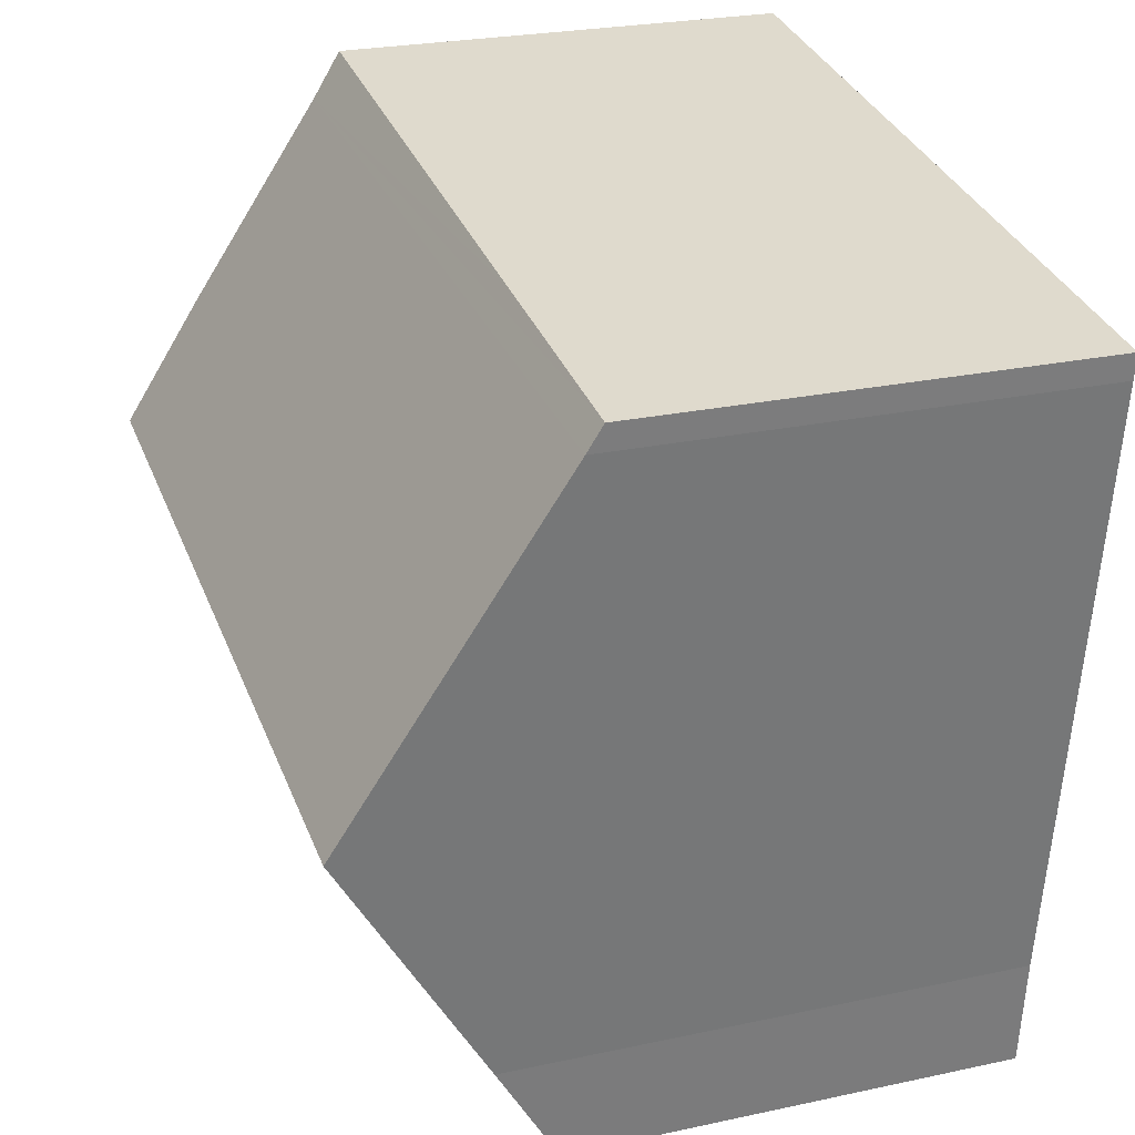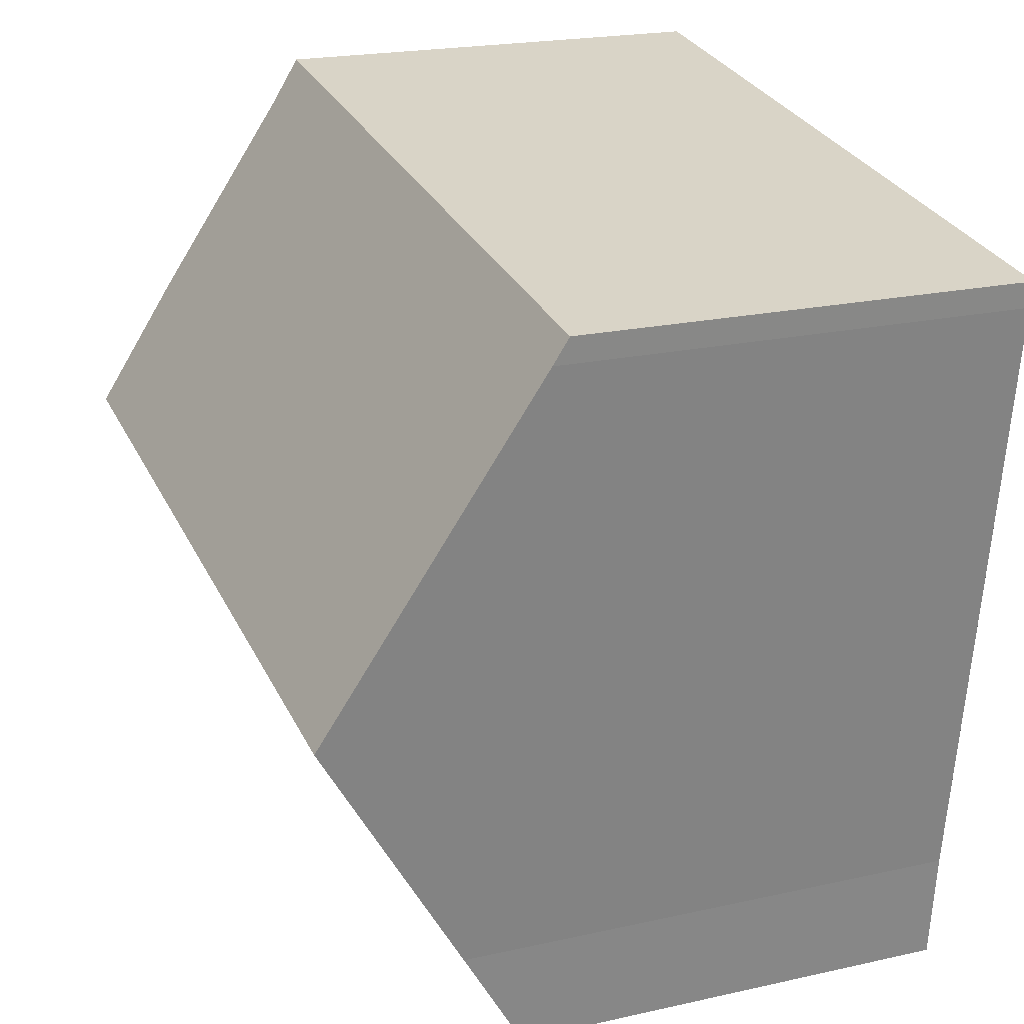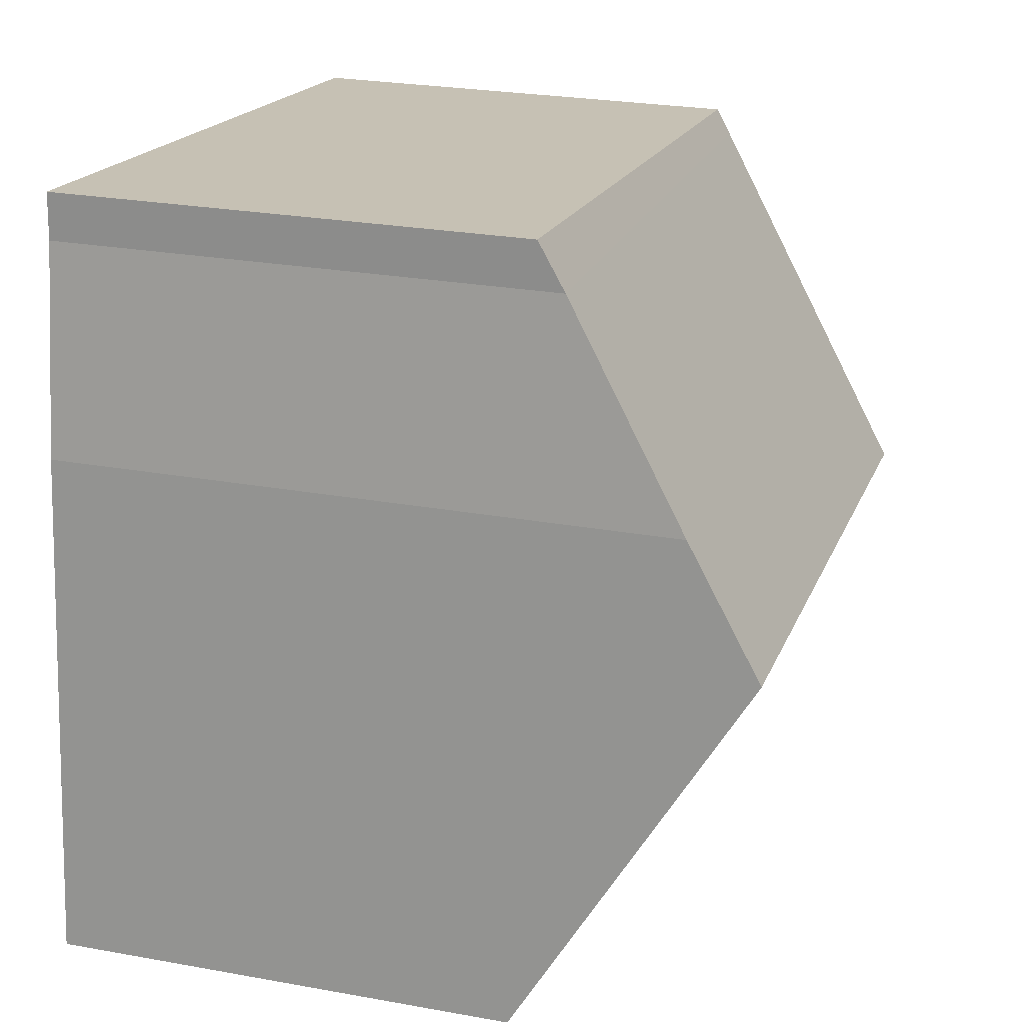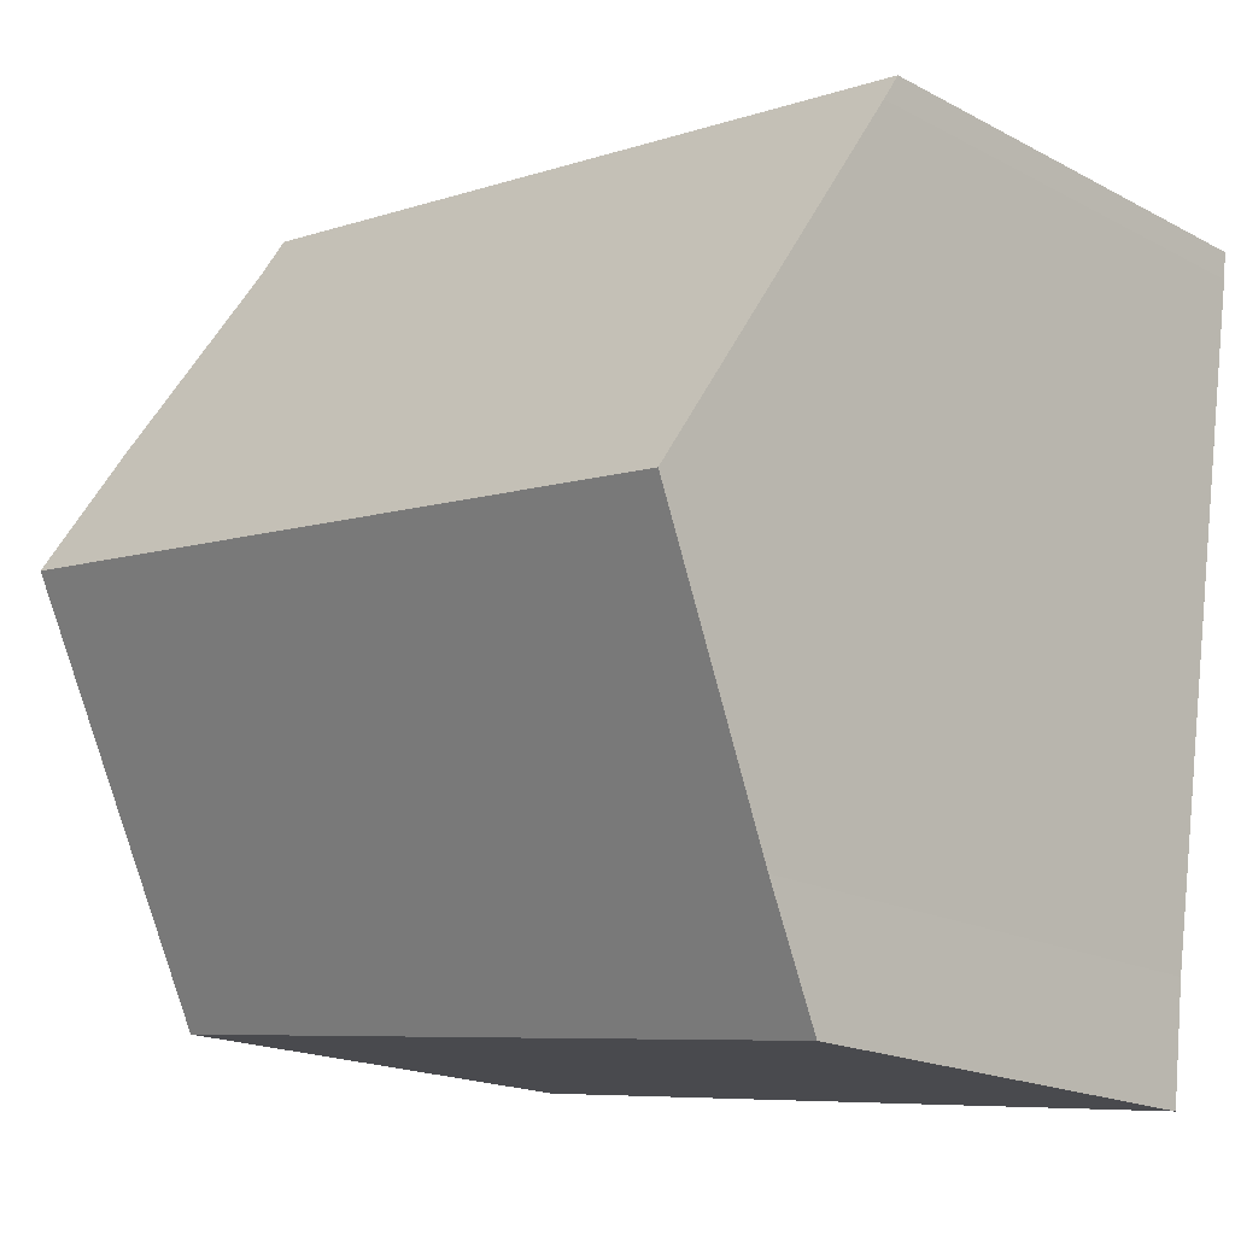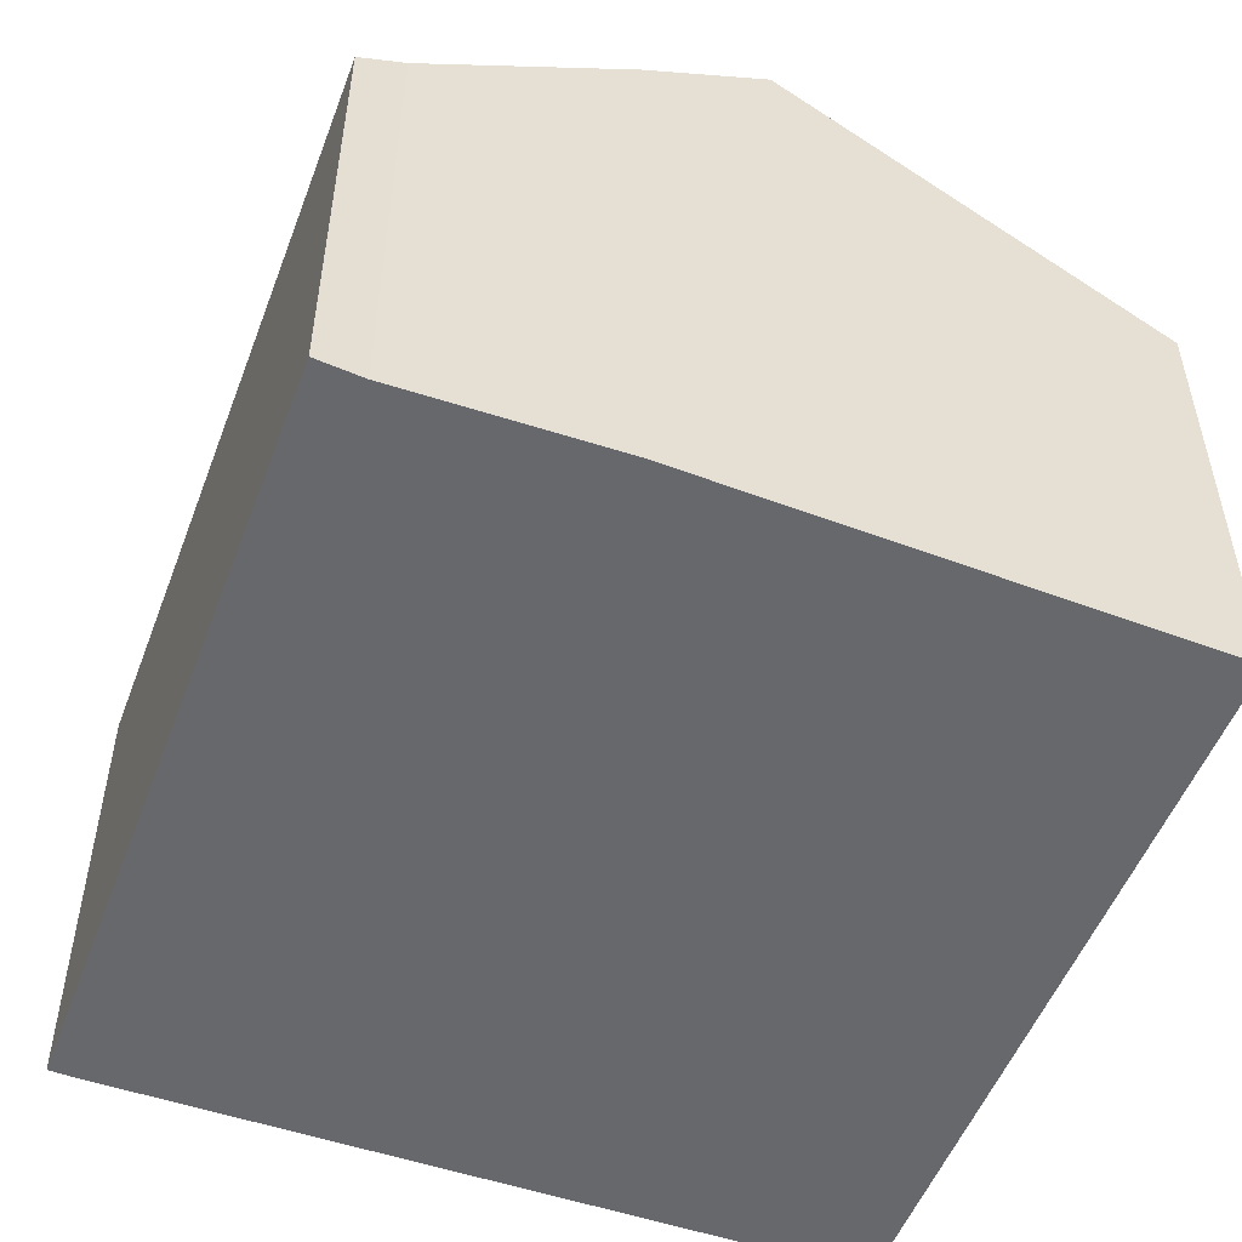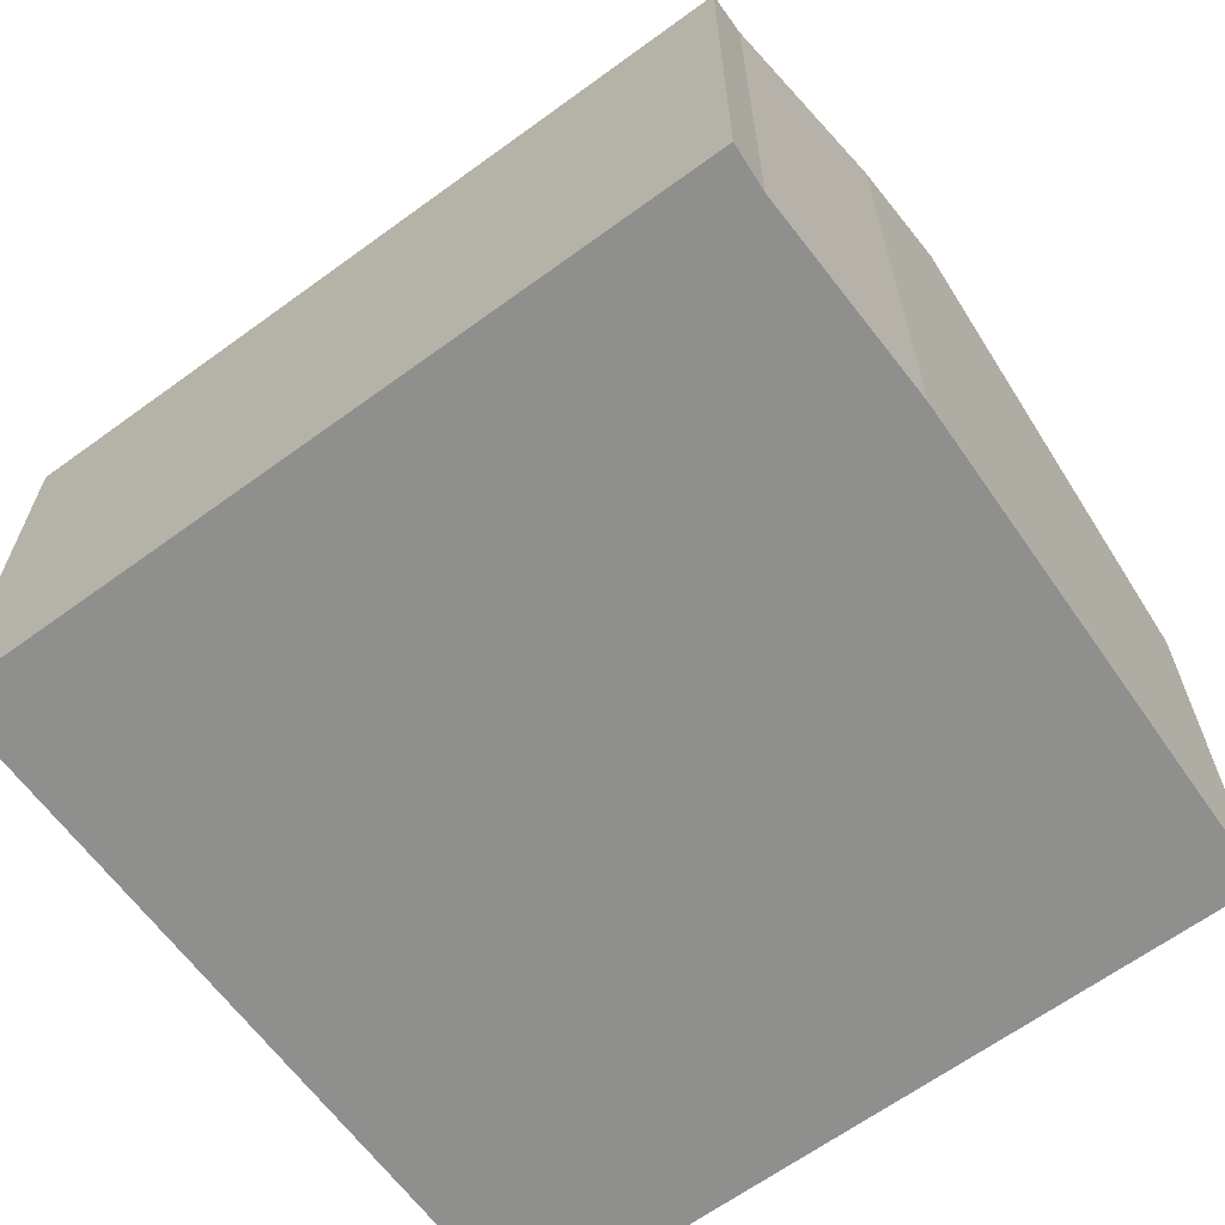
<metadata>
{"format":"obj","ext":"obj","renderer":"f3d","projection":"perspective","resolution":1024,"background":"white","views":[{"elev":24.9,"azim":-109.4,"up":"+Z"},{"elev":20.8,"azim":-112.1,"up":"+Z"},{"elev":25.7,"azim":106.2,"up":"+Z"},{"elev":-18.1,"azim":-135.8,"up":"+Z"},{"elev":-52.5,"azim":61.7,"up":"+Y"},{"elev":-65.1,"azim":28.5,"up":"+Y"}]}
</metadata>
<code>
v  12.78 10.78 -4.351
v  1.436 8.325 -10.16
v  0.838 10.78 -5.974
v  1.639 7.284 -11.94
v  13.44 7.27 -10.36
v  12.03 7.697 0.908
v  3.676 7.279 0.498
v  11.98 7.278 1.629
v  0 7.278 4.456e-16
v  0.044 7.516 -0.407
v  12.56 9.6 -2.326
v  1.436 6.222e-16 -10.16
v  1.639 7.312e-16 -11.94
v  0.044 2.492e-17 -0.407
v  0.838 3.658e-16 -5.974
v  0 0 0
v  11.98 -9.975e-17 1.629
v  3.676 -3.049e-17 0.498
v  12.03 -5.56e-17 0.908
v  12.56 1.424e-16 -2.326
v  13.44 6.345e-16 -10.36
v  12.78 2.664e-16 -4.351
g defaultobject
f 1 2 3
f 2 1 4
f 4 1 5
f 6 7 8
f 7 6 9
f 9 6 10
f 10 6 3
f 3 6 11
f 3 11 1
f 4 12 2
f 12 4 13
f 2 10 3
f 10 2 12
f 10 12 14
f 14 12 15
f 14 9 10
f 9 14 16
f 16 7 9
f 7 16 8
f 8 16 17
f 17 16 18
f 8 19 6
f 19 8 17
f 6 20 11
f 20 6 19
f 11 5 1
f 5 11 20
f 5 20 21
f 21 20 22
f 5 13 4
f 13 5 21
f 18 19 17
f 19 18 20
f 20 18 16
f 20 16 22
f 22 16 14
f 22 14 15
f 22 15 21
f 21 15 12
f 21 12 13

</code>
